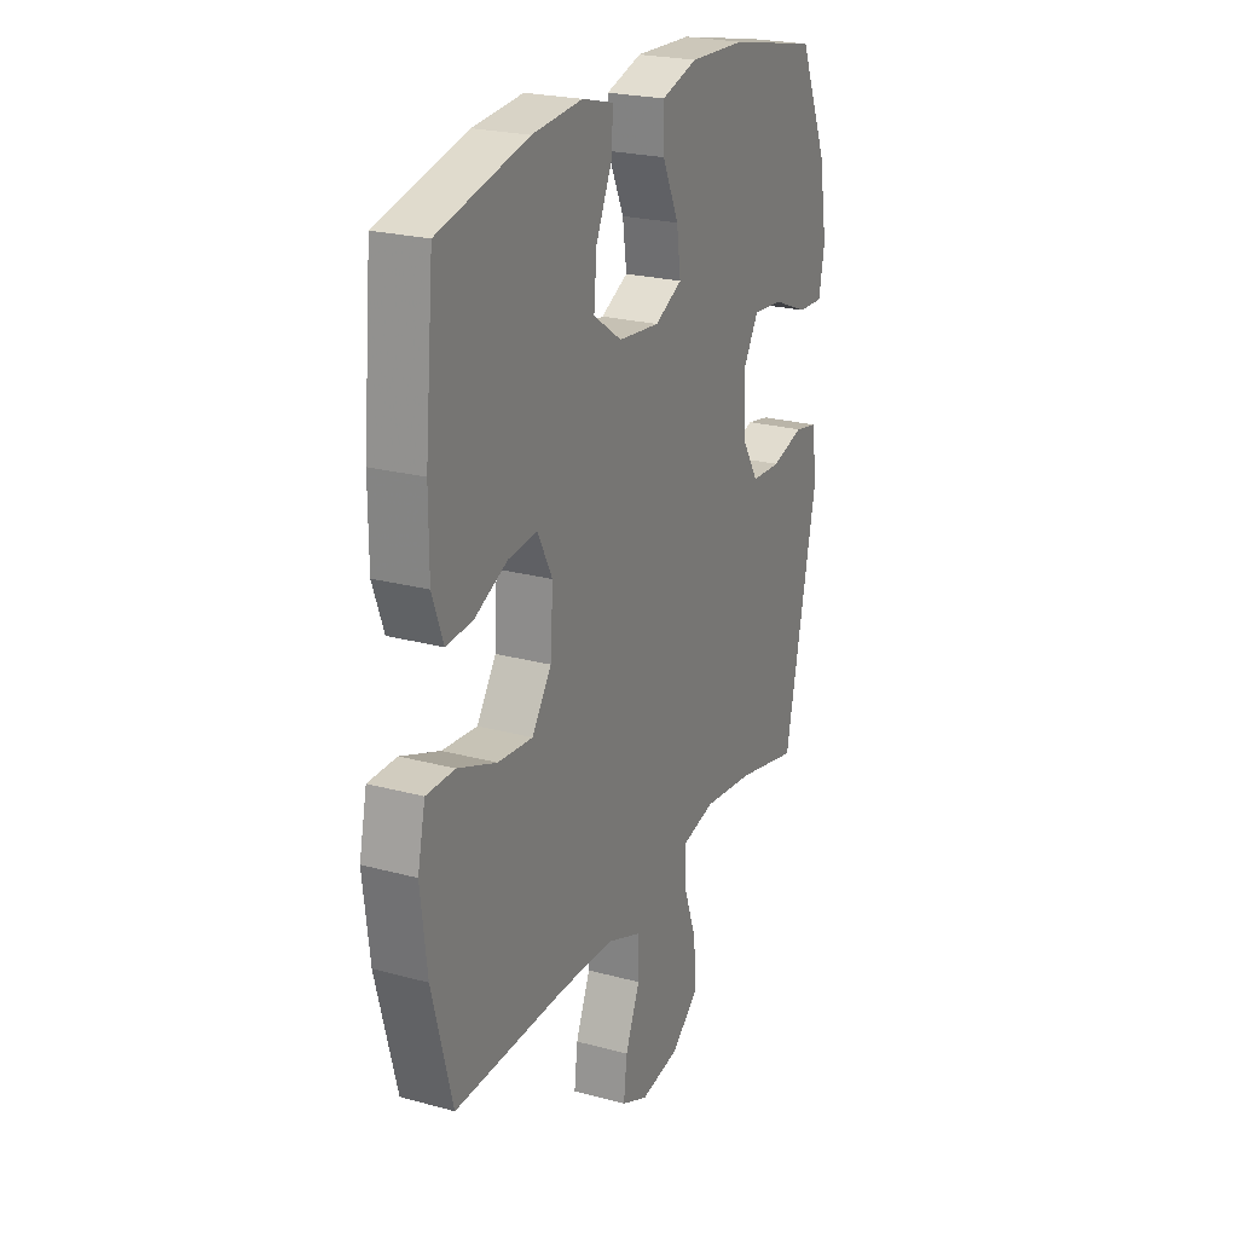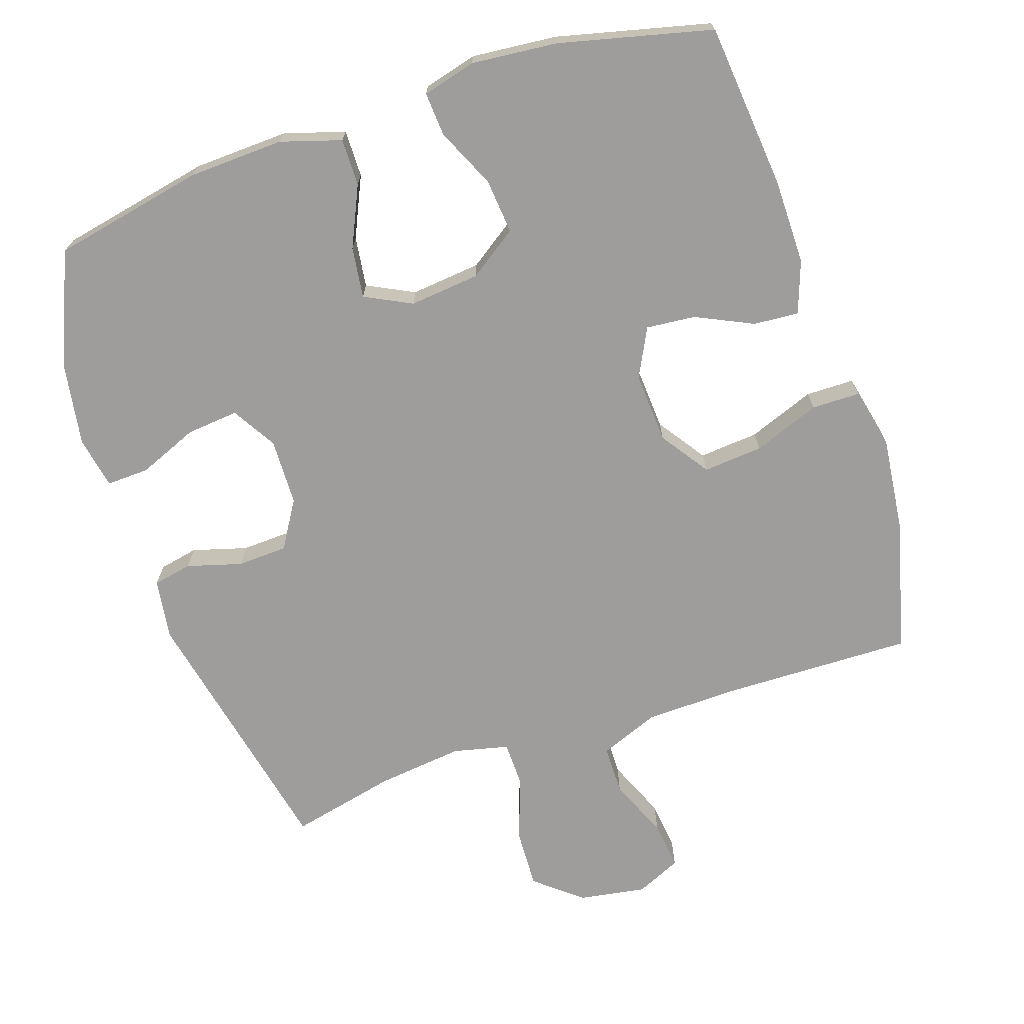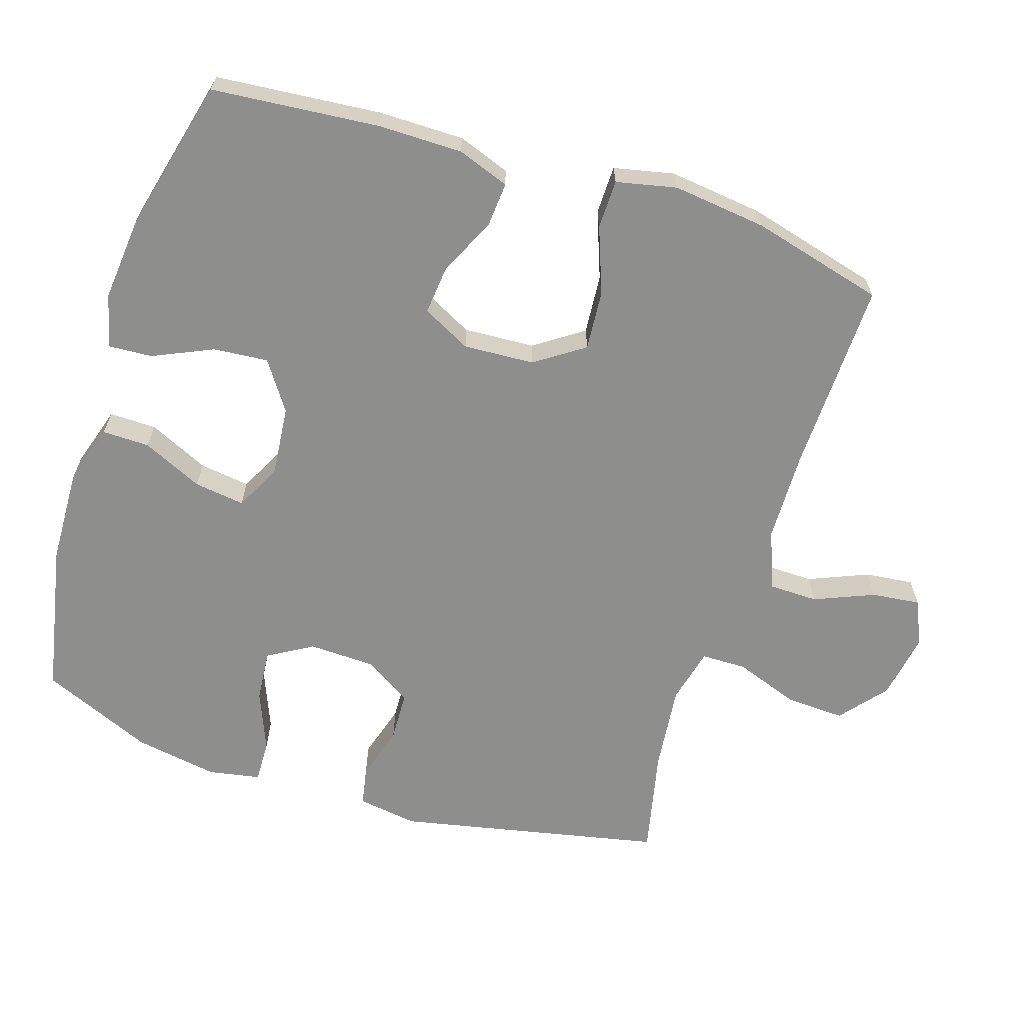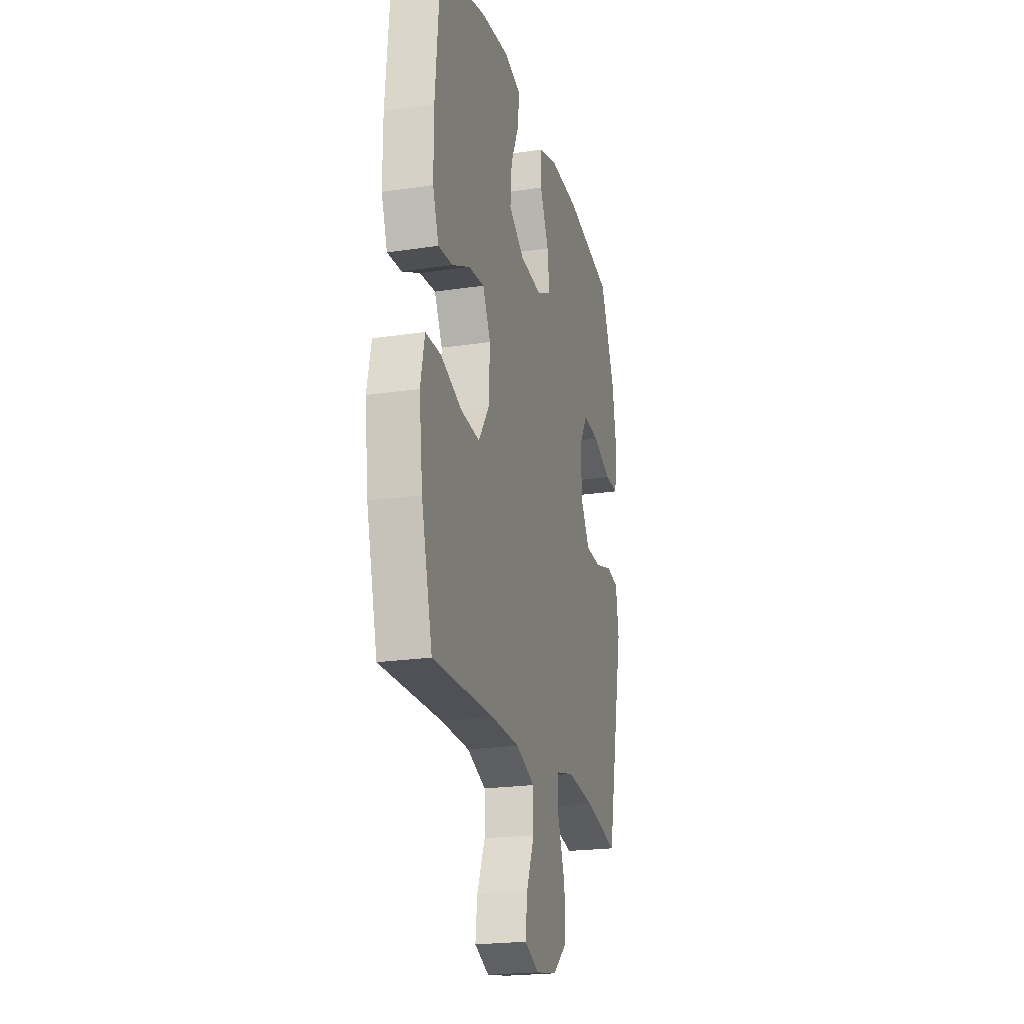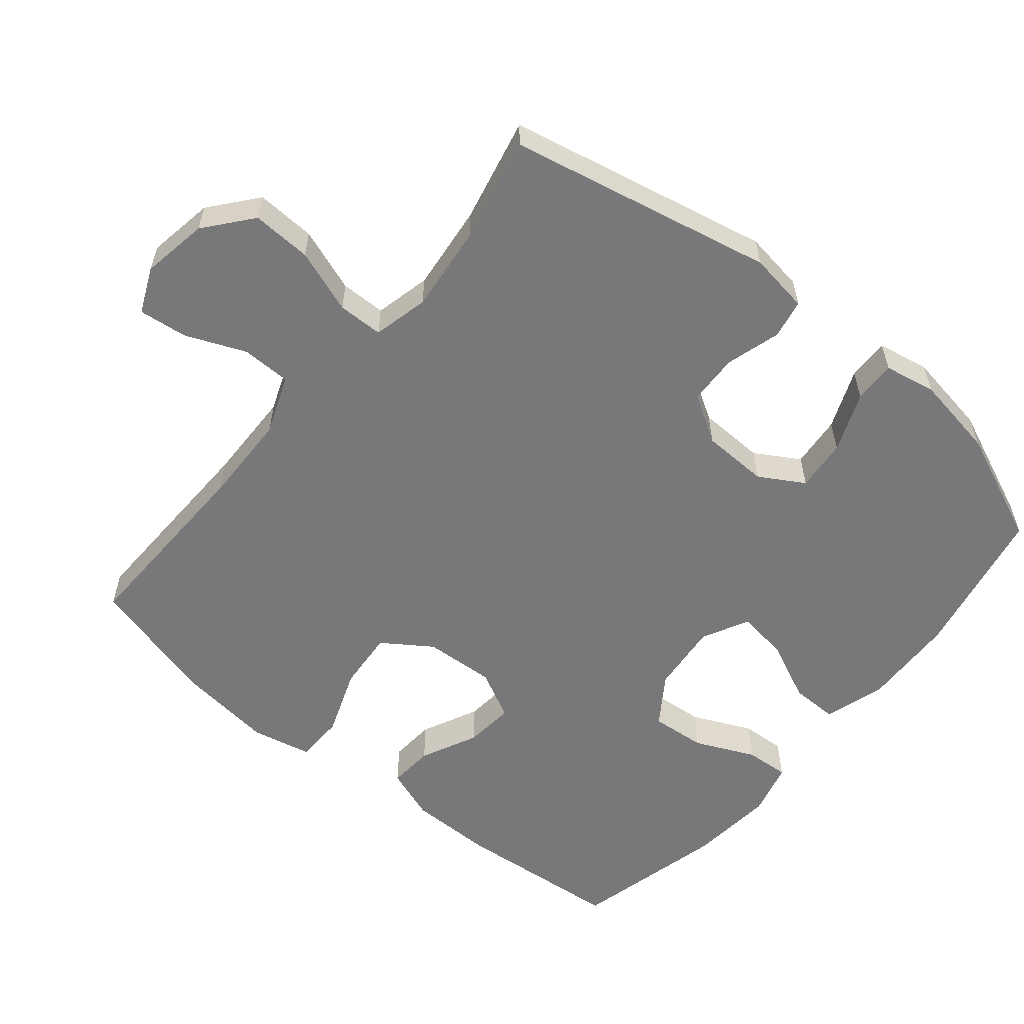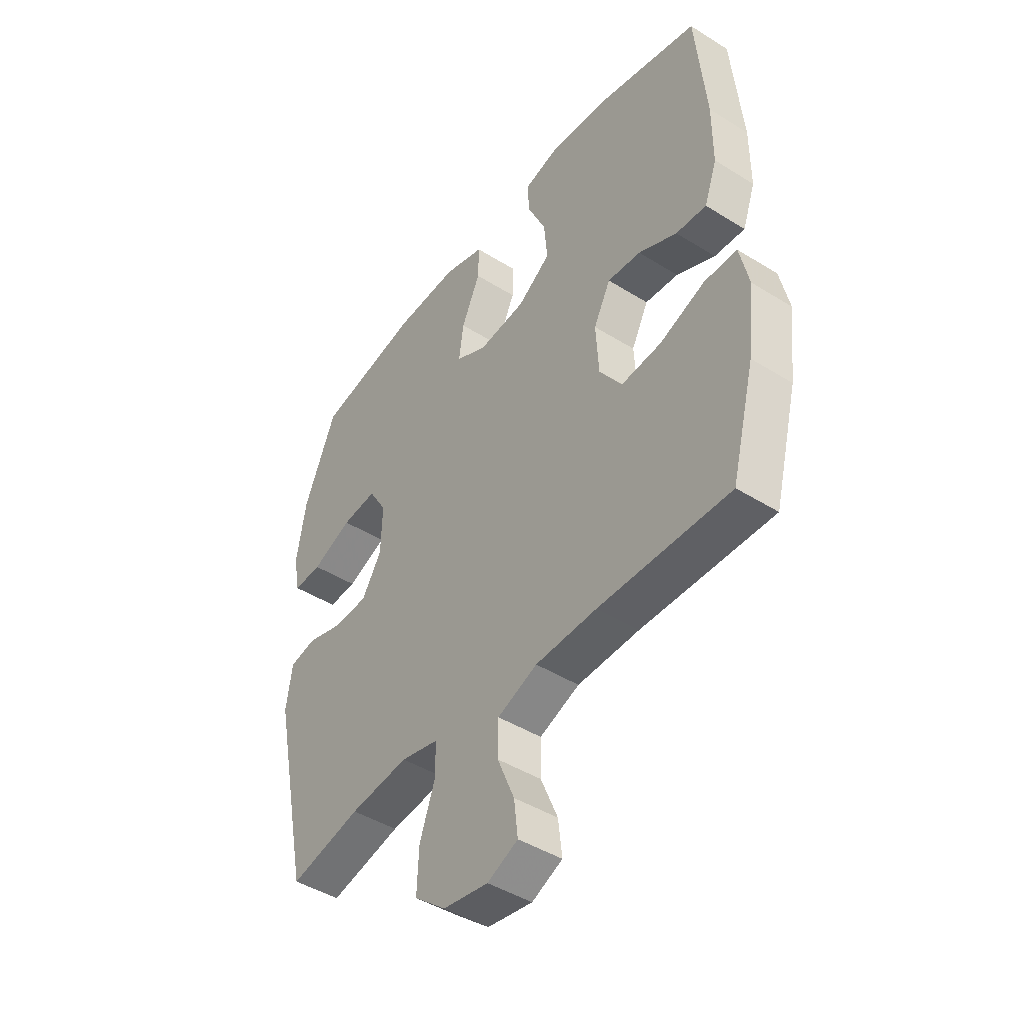
<metadata>
{"format":"obj","ext":"obj","renderer":"f3d","projection":"perspective","resolution":1024,"background":"white","views":[{"elev":23.3,"azim":114.8,"up":"+Z"},{"elev":-70.4,"azim":18.7,"up":"+Y"},{"elev":-64.8,"azim":72.2,"up":"+Y"},{"elev":-21.8,"azim":104.8,"up":"+Z"},{"elev":-57.6,"azim":-129.6,"up":"+Y"},{"elev":-44.8,"azim":54.0,"up":"+Z"}]}
</metadata>
<code>
v 0.5 0.07 -0.5
v 0.222 0.07 -0.493
v 0.091 0.07 -0.496
v 0.006 0.07 -0.529
v 0.005 0.07 -0.6
v 0.041 0.07 -0.686
v 0.049 0.07 -0.756
v -0.016 0.07 -0.785
v -0.112 0.07 -0.769
v -0.179 0.07 -0.714
v -0.175 0.07 -0.628
v -0.142 0.07 -0.536
v -0.143 0.07 -0.471
v -0.223 0.07 -0.452
v -0.348 0.07 -0.466
v -0.5 0.07 -0.5
v -0.58 0.07 -0.119
v -0.567 0.07 -0.032
v -0.511 0.07 -0.021
v -0.432 0.07 -0.044
v -0.36 0.07 -0.041
v -0.318 0.07 0.027
v -0.315 0.07 0.123
v -0.353 0.07 0.187
v -0.428 0.07 0.18
v -0.514 0.07 0.145
v -0.575 0.07 0.143
v -0.589 0.07 0.218
v -0.569 0.07 0.338
v -0.5 0.07 0.5
v -0.281 0.07 0.544
v -0.144 0.07 0.549
v -0.057 0.07 0.522
v -0.058 0.07 0.454
v -0.098 0.07 0.367
v -0.108 0.07 0.294
v -0.041 0.07 0.26
v 0.06 0.07 0.27
v 0.13 0.07 0.318
v 0.123 0.07 0.397
v 0.084 0.07 0.483
v 0.08 0.07 0.546
v 0.157 0.07 0.566
v 0.28 0.07 0.554
v 0.5 0.07 0.5
v 0.522 0.07 0.26
v 0.522 0.07 0.138
v 0.495 0.07 0.063
v 0.43 0.07 0.068
v 0.348 0.07 0.107
v 0.277 0.07 0.114
v 0.241 0.07 0.044
v 0.247 0.07 -0.058
v 0.295 0.07 -0.128
v 0.381 0.07 -0.121
v 0.477 0.07 -0.085
v 0.547 0.07 -0.086
v 0.566 0.07 -0.173
v 0.55 0.07 -0.308
v 0.5 0 -0.5
v 0.222 0 -0.493
v 0.091 0 -0.496
v 0.006 0 -0.529
v 0.005 0 -0.6
v 0.041 0 -0.686
v 0.049 0 -0.756
v -0.016 0 -0.785
v -0.112 0 -0.769
v -0.179 0 -0.714
v -0.175 0 -0.628
v -0.142 0 -0.536
v -0.143 0 -0.471
v -0.223 0 -0.452
v -0.348 0 -0.466
v -0.5 0 -0.5
v -0.58 0 -0.119
v -0.567 0 -0.032
v -0.511 0 -0.021
v -0.432 0 -0.044
v -0.36 0 -0.041
v -0.318 0 0.027
v -0.315 0 0.123
v -0.353 0 0.187
v -0.428 0 0.18
v -0.514 0 0.145
v -0.575 0 0.143
v -0.589 0 0.218
v -0.569 0 0.338
v -0.5 0 0.5
v -0.281 0 0.544
v -0.144 0 0.549
v -0.057 0 0.522
v -0.058 0 0.454
v -0.098 0 0.367
v -0.108 0 0.294
v -0.041 0 0.26
v 0.06 0 0.27
v 0.13 0 0.318
v 0.123 0 0.397
v 0.084 0 0.483
v 0.08 0 0.546
v 0.157 0 0.566
v 0.28 0 0.554
v 0.5 0 0.5
v 0.522 0 0.26
v 0.522 0 0.138
v 0.495 0 0.063
v 0.43 0 0.068
v 0.348 0 0.107
v 0.277 0 0.114
v 0.241 0 0.044
v 0.247 0 -0.058
v 0.295 0 -0.128
v 0.381 0 -0.121
v 0.477 0 -0.085
v 0.547 0 -0.086
v 0.566 0 -0.173
v 0.55 0 -0.308
f 58 59 1 2
f 55 56 57 58
f 54 55 58 2
f 53 54 2 3
f 52 53 3 4
f 47 48 49 50
f 47 50 51
f 46 47 51
f 45 46 51
f 44 45 51
f 43 44 51 52
f 40 41 42 43
f 39 40 43 52
f 32 33 34 35
f 32 35 36
f 31 32 36
f 30 31 36
f 29 30 36
f 28 29 36 37
f 25 26 27 28
f 24 25 28 37
f 17 18 19 20
f 15 16 17 20
f 14 15 20 21
f 13 14 21 22
f 9 10 11 12
f 9 12 13
f 8 9 13
f 5 6 7 8
f 4 5 8 13
f 38 39 52 4
f 23 24 37 38
f 22 23 38
f 4 13 22 38
f 61 60 118 117
f 117 116 115 114
f 61 117 114 113
f 62 61 113 112
f 63 62 112 111
f 109 108 107 106
f 110 109 106
f 110 106 105
f 110 105 104
f 110 104 103
f 111 110 103 102
f 102 101 100 99
f 111 102 99 98
f 94 93 92 91
f 95 94 91
f 95 91 90
f 95 90 89
f 95 89 88
f 96 95 88 87
f 87 86 85 84
f 96 87 84 83
f 79 78 77 76
f 79 76 75 74
f 80 79 74 73
f 81 80 73 72
f 71 70 69 68
f 72 71 68
f 72 68 67
f 67 66 65 64
f 72 67 64 63
f 63 111 98 97
f 97 96 83 82
f 97 82 81
f 97 81 72 63
f 1 60 61 2
f 2 61 62 3
f 3 62 63 4
f 4 63 64 5
f 5 64 65 6
f 6 65 66 7
f 7 66 67 8
f 8 67 68 9
f 9 68 69 10
f 10 69 70 11
f 11 70 71 12
f 12 71 72 13
f 13 72 73 14
f 14 73 74 15
f 15 74 75 16
f 16 75 76 17
f 17 76 77 18
f 18 77 78 19
f 19 78 79 20
f 20 79 80 21
f 21 80 81 22
f 22 81 82 23
f 23 82 83 24
f 24 83 84 25
f 25 84 85 26
f 26 85 86 27
f 27 86 87 28
f 28 87 88 29
f 29 88 89 30
f 30 89 90 31
f 31 90 91 32
f 32 91 92 33
f 33 92 93 34
f 34 93 94 35
f 35 94 95 36
f 36 95 96 37
f 37 96 97 38
f 38 97 98 39
f 39 98 99 40
f 40 99 100 41
f 41 100 101 42
f 42 101 102 43
f 43 102 103 44
f 44 103 104 45
f 45 104 105 46
f 46 105 106 47
f 47 106 107 48
f 48 107 108 49
f 49 108 109 50
f 50 109 110 51
f 51 110 111 52
f 52 111 112 53
f 53 112 113 54
f 54 113 114 55
f 55 114 115 56
f 56 115 116 57
f 57 116 117 58
f 58 117 118 59
f 59 118 60 1

</code>
